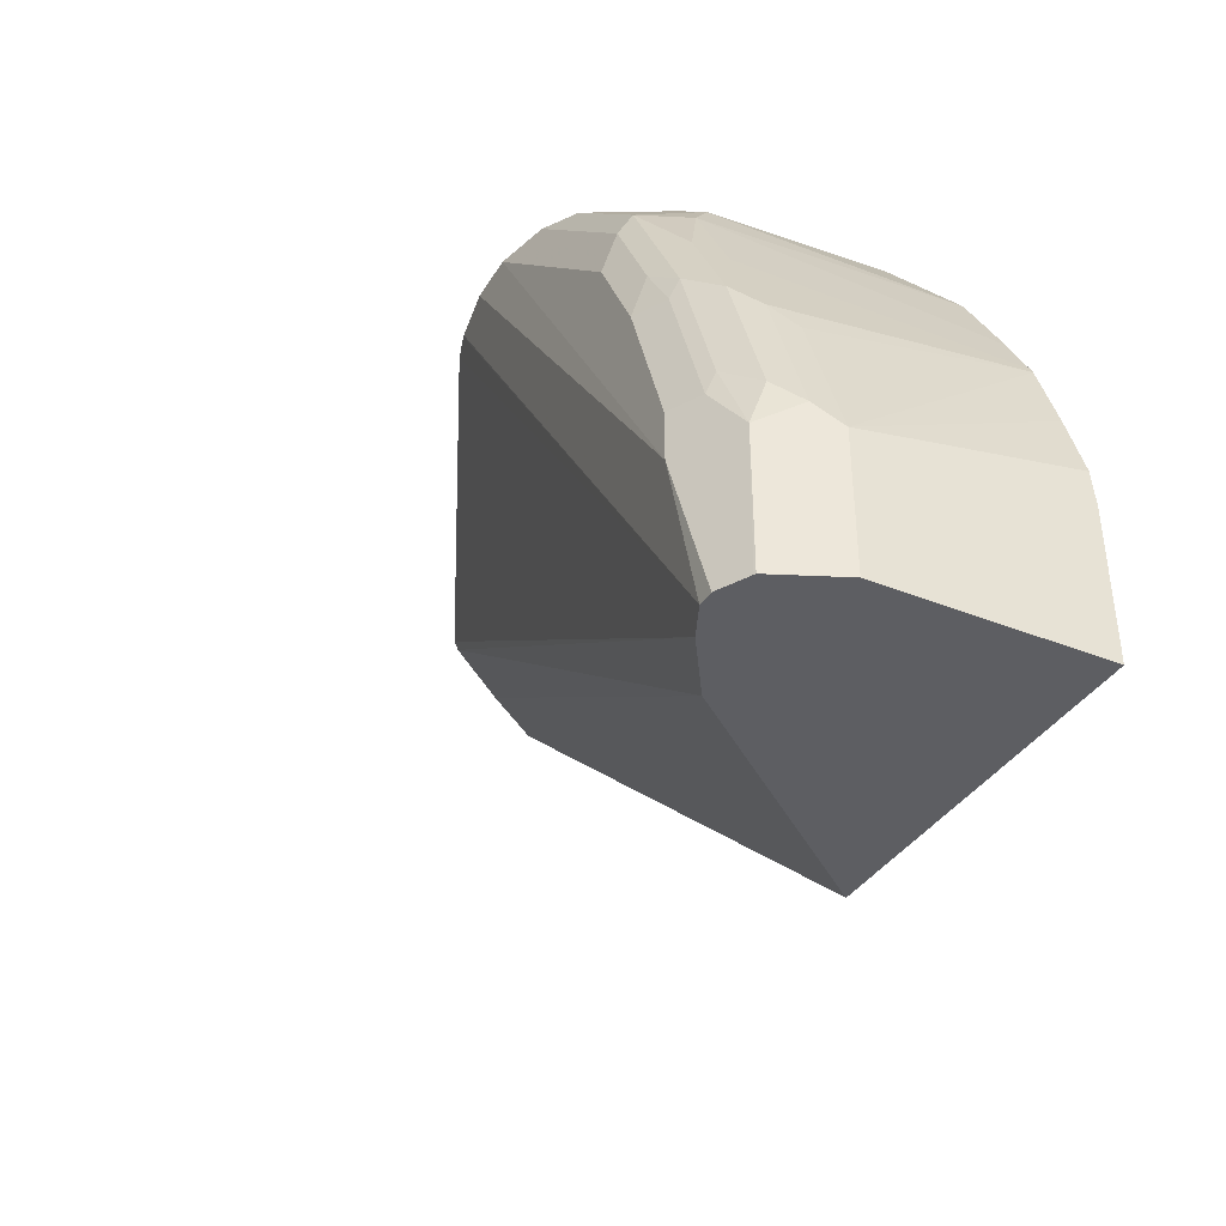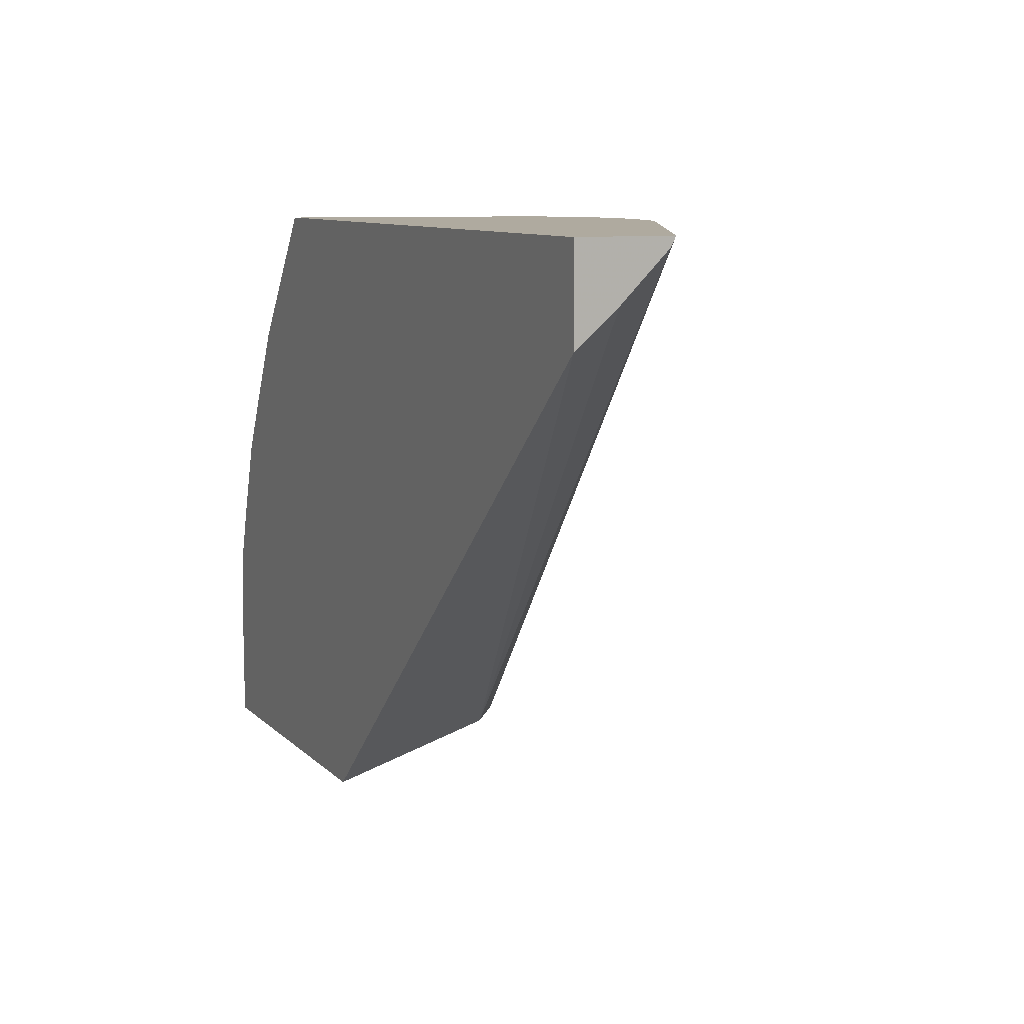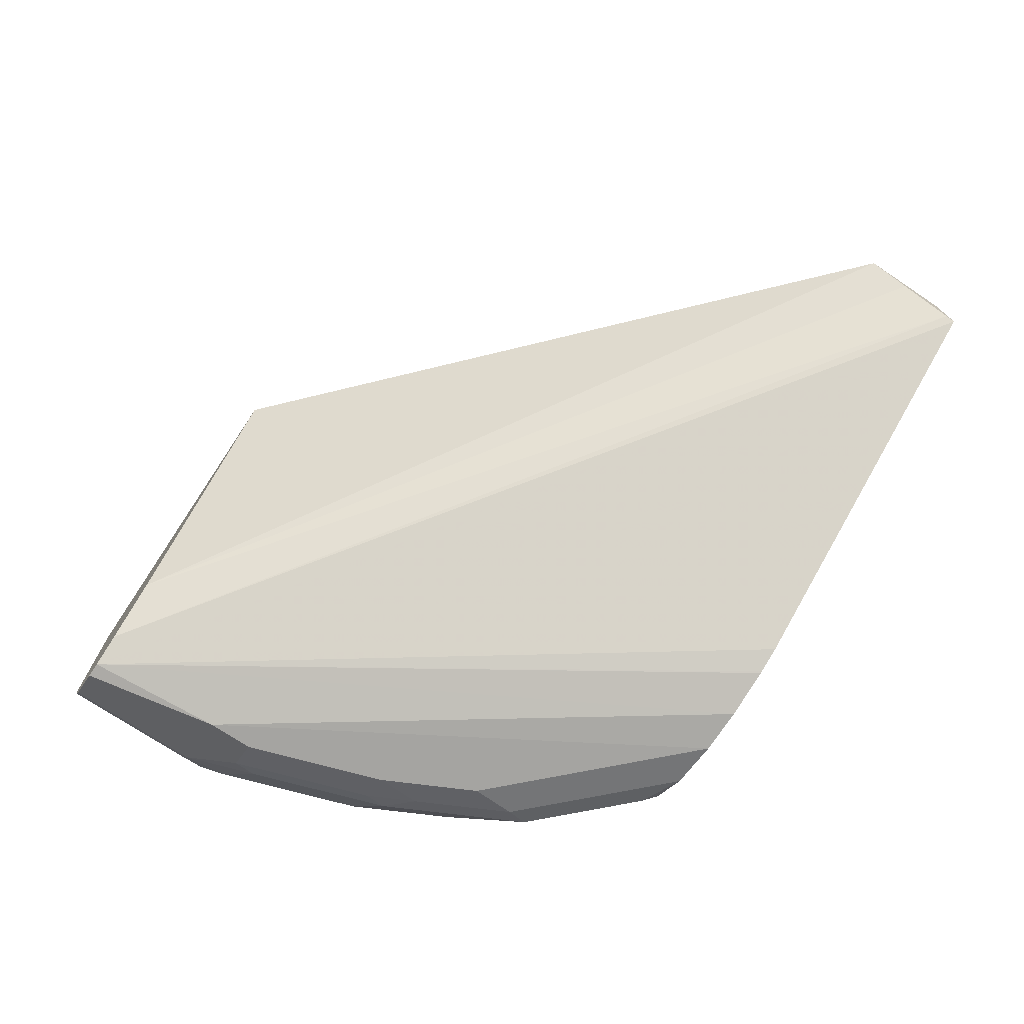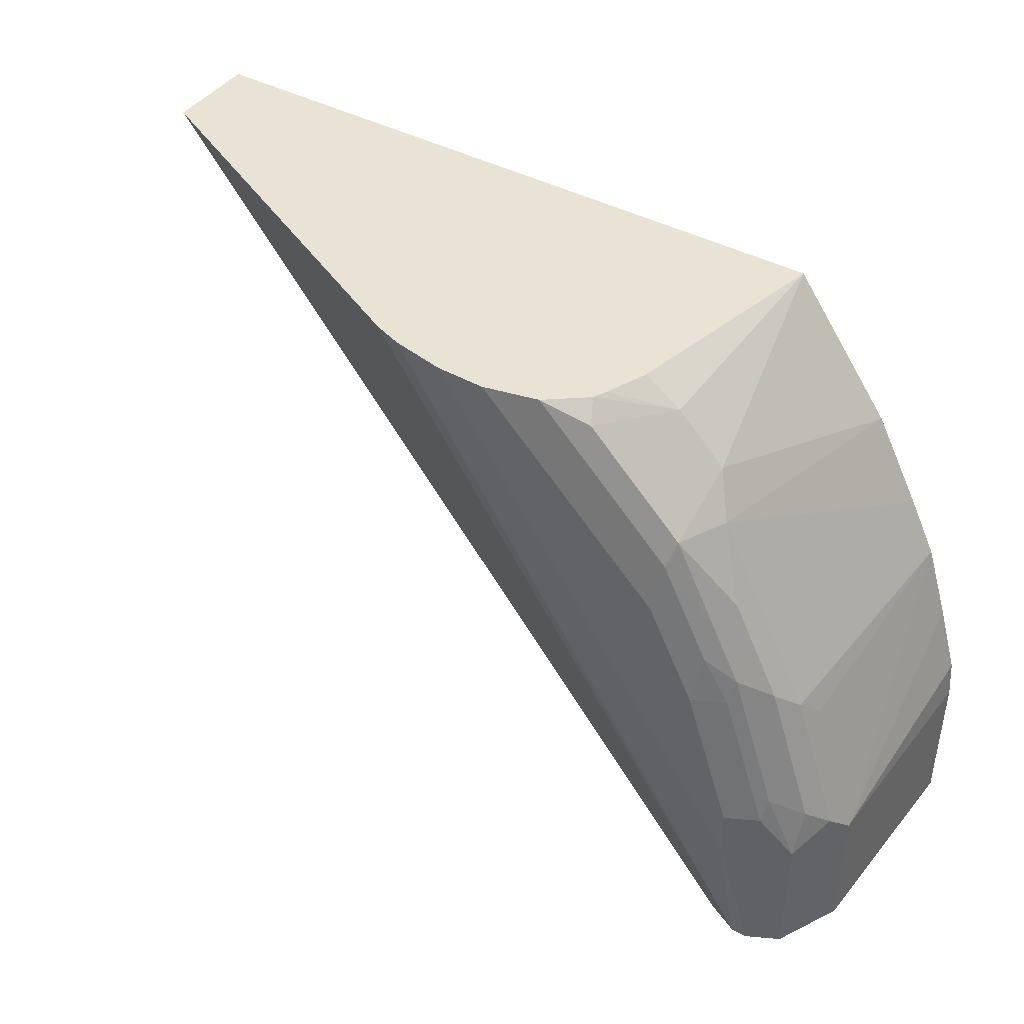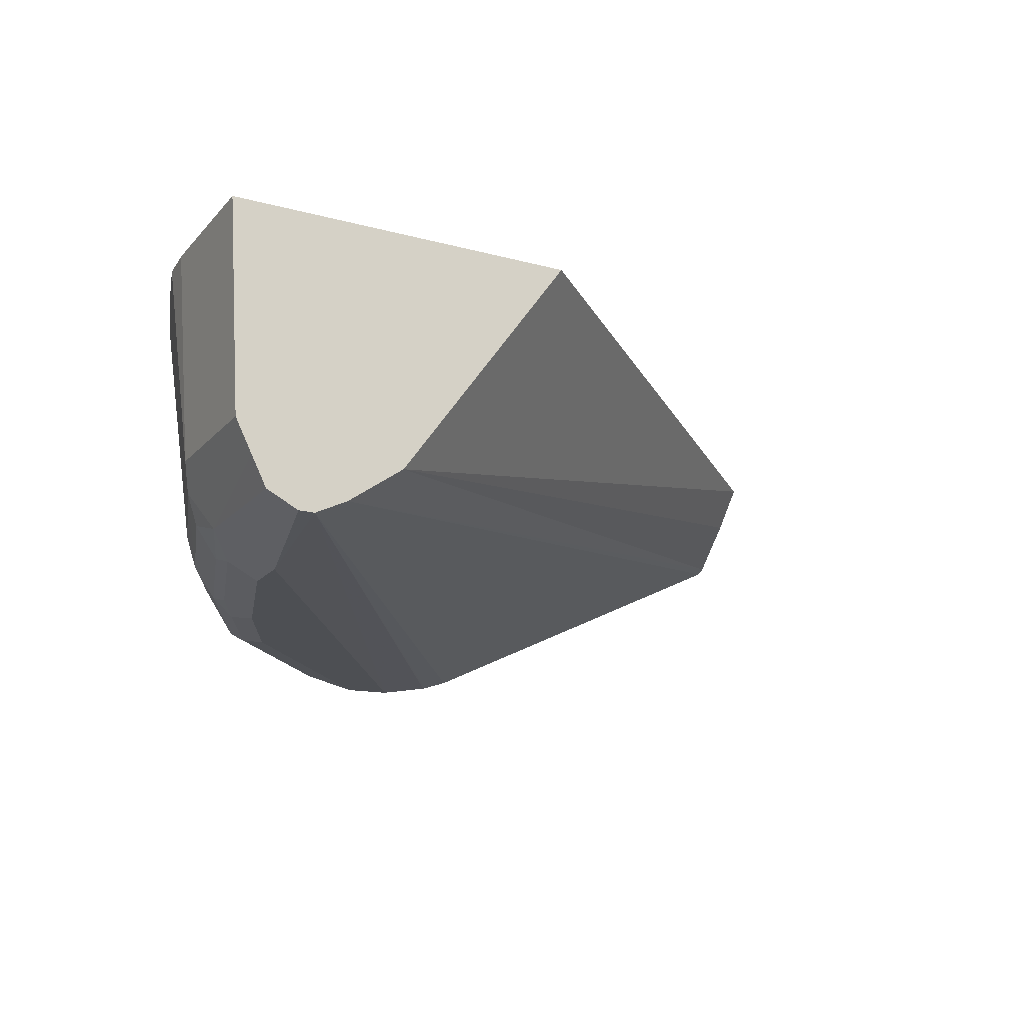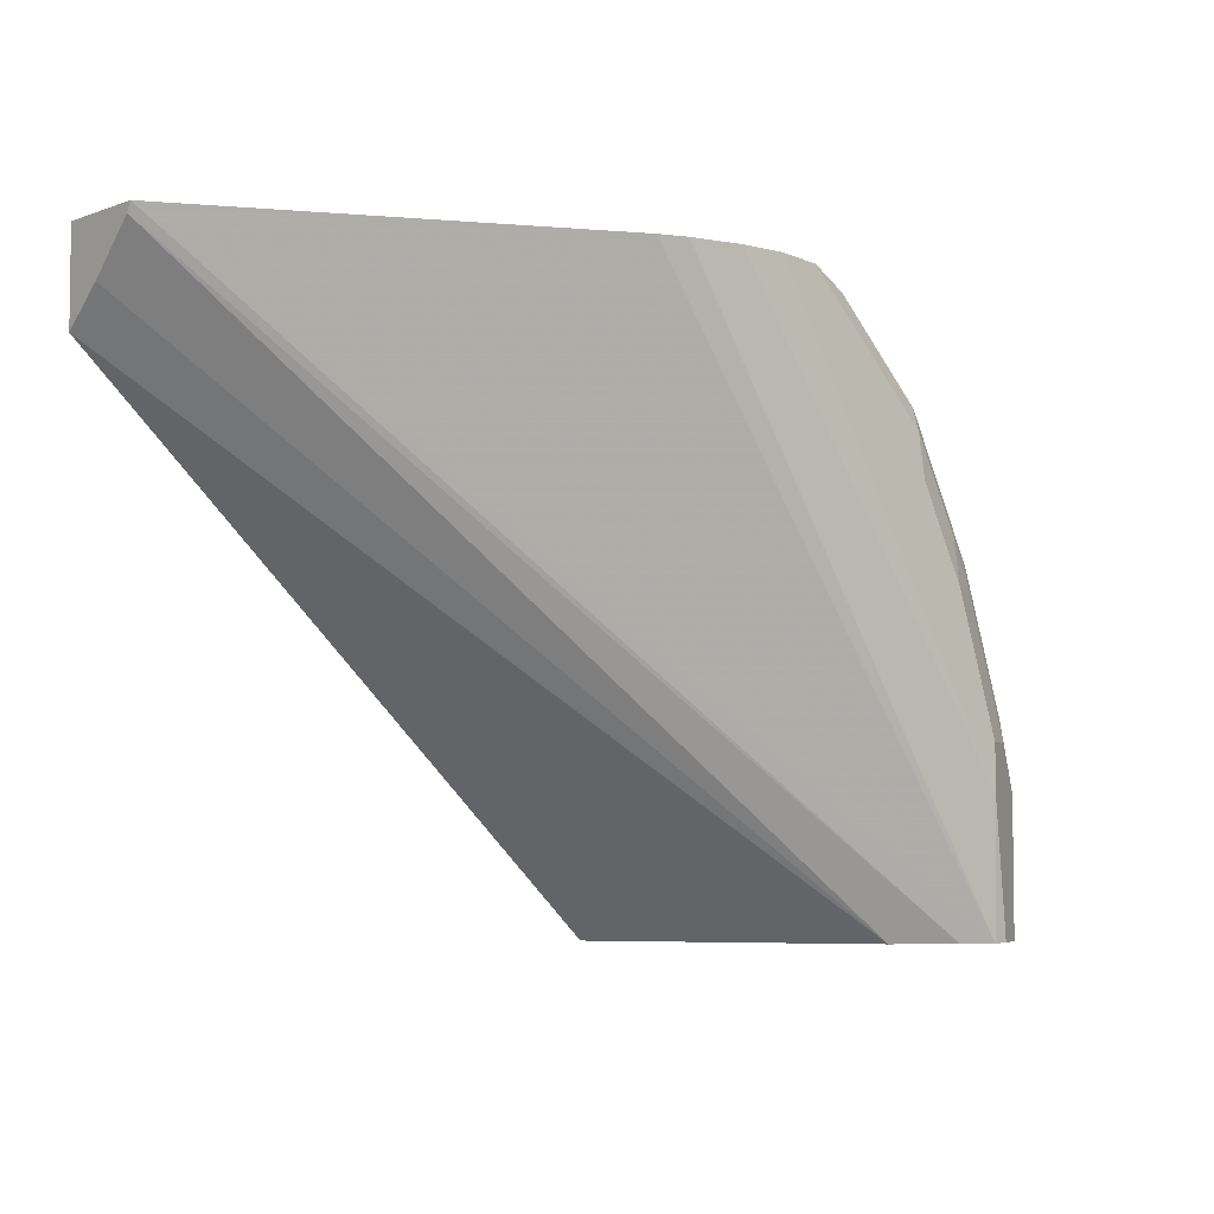
<metadata>
{"format":"obj","ext":"obj","renderer":"f3d","projection":"perspective","resolution":1024,"background":"white","views":[{"elev":-39.1,"azim":60.1,"up":"+Z"},{"elev":9.5,"azim":-114.9,"up":"+Z"},{"elev":-73.4,"azim":-123.7,"up":"+Y"},{"elev":42.3,"azim":32.6,"up":"+Z"},{"elev":-17.6,"azim":152.2,"up":"+Y"},{"elev":-4.8,"azim":-41.6,"up":"+Z"}]}
</metadata>
<code>
v 0.3656 -0.3501 0.001042
v 0.3656 -0.3501 0.06035
v 0.3604 -0.4363 0.001042
v 0.2259 -0.3501 0.001042
v 0.3643 -0.3501 0.07589
v 0.3604 -0.4363 0.05693
v 0.3538 -0.4497 0.001042
v 0.003071 -0.3501 0.2069
v 0.294 -0.4458 0.001042
v 0.3561 -0.3501 0.1035
v 0.3466 -0.3501 0.1328
v 0.3415 -0.4363 0.1138
v 0.3557 -0.4458 0.06642
v 0.3478 -0.4616 0.05693
v 0.3478 -0.4616 0.001042
v 0.003071 -0.3668 0.2213
v 0.003071 -0.3501 0.2441
v 0.3162 -0.4616 0.001042
v 0.003071 -0.3858 0.2403
v 0.3455 -0.3501 0.1351
v 0.3367 -0.4458 0.1233
v 0.3486 -0.4553 0.07589
v 0.3296 -0.4553 0.1328
v 0.3471 -0.462 0.001042
v 0.3367 -0.4648 0.08538
v 0.3351 -0.4679 0.07589
v 0.3225 -0.4743 0.07589
v 0.2772 -0.3501 0.2441
v 0.003071 -0.3877 0.2441
v 0.3288 -0.4679 0.001042
v 0.3357 -0.3501 0.1546
v 0.2988 -0.4458 0.1992
v 0.3178 -0.4458 0.1613
v 0.3106 -0.4553 0.1707
v 0.3083 -0.4648 0.1613
v 0.3178 -0.4648 0.1423
v 0.3225 -0.4743 0.05693
v 0.3351 -0.4679 0.001042
v 0.3162 -0.4679 0.1328
v 0.3035 -0.4743 0.1328
v 0.2573 -0.4363 0.2441
v 0.2719 -0.4363 0.234
v 0.2909 -0.4363 0.215
v 0.3171 -0.3501 0.1897
v 0.1594 -0.4654 0.2441
v 0.1919 -0.4737 0.2441
v 0.1711 -0.4695 0.2441
v 0.1709 -0.4695 0.2441
v 0.1701 -0.4692 0.2441
v 0.2893 -0.4648 0.1992
v 0.3059 -0.4695 0.1518
v 0.2869 -0.4695 0.1897
v 0.2112 -0.4743 0.2441
v 0.2846 -0.4743 0.1707
v 0.2504 -0.4528 0.2441
v 0.2491 -0.4553 0.2441
v 0.2479 -0.4578 0.2441
v 0.2513 -0.4648 0.2371
v 0.2703 -0.4648 0.2182
v 0.268 -0.4695 0.2087
v 0.2466 -0.4743 0.2087
v 0.2325 -0.4695 0.2441
f 27 40 54
f 27 54 61
f 27 61 53
f 27 53 37
f 29 30 45
f 28 42 43
f 28 43 44
f 30 38 37
f 30 37 46
f 26 40 27
f 28 41 42
f 26 39 40
f 23 33 32
f 25 36 26
f 24 37 38
f 24 27 37
f 23 36 25
f 23 35 36
f 23 50 35
f 23 34 50
f 23 32 34
f 30 46 47
f 22 23 25
f 21 33 23
f 20 33 21
f 20 32 33
f 26 36 39
f 30 47 48
f 36 51 39
f 30 49 45
f 20 31 32
f 58 62 59
f 57 62 58
f 54 60 61
f 53 60 62
f 53 61 60
f 52 60 54
f 52 59 60
f 51 52 54
f 50 59 52
f 43 59 50
f 42 59 43
f 42 58 59
f 42 57 58
f 42 56 57
f 42 55 56
f 41 55 42
f 40 51 54
f 39 51 40
f 37 53 46
f 35 52 51
f 35 50 52
f 35 51 36
f 32 44 43
f 32 50 34
f 32 43 50
f 31 44 32
f 30 48 49
f 18 29 19
f 59 62 60
f 17 41 28
f 6 12 13
f 6 11 12
f 6 10 11
f 5 10 6
f 4 9 8
f 3 6 7
f 2 5 6
f 1 5 2
f 1 10 5
f 1 20 11
f 1 31 20
f 1 44 31
f 1 28 44
f 1 17 28
f 1 8 17
f 1 4 8
f 1 9 4
f 1 18 9
f 1 30 18
f 1 38 30
f 1 24 38
f 1 15 24
f 1 7 15
f 1 3 7
f 1 6 3
f 1 2 6
f 18 30 29
f 6 13 7
f 7 13 14
f 1 11 10
f 8 16 19
f 17 55 41
f 17 56 55
f 7 14 15
f 17 62 57
f 17 53 62
f 17 46 53
f 17 47 46
f 17 48 47
f 17 49 48
f 17 45 49
f 17 29 45
f 14 27 24
f 14 26 27
f 14 25 26
f 17 57 56
f 14 24 15
f 14 22 25
f 8 19 29
f 8 9 16
f 9 18 19
f 9 19 16
f 11 20 21
f 8 29 17
f 12 21 13
f 13 22 14
f 13 21 23
f 13 23 22
f 11 21 12

</code>
